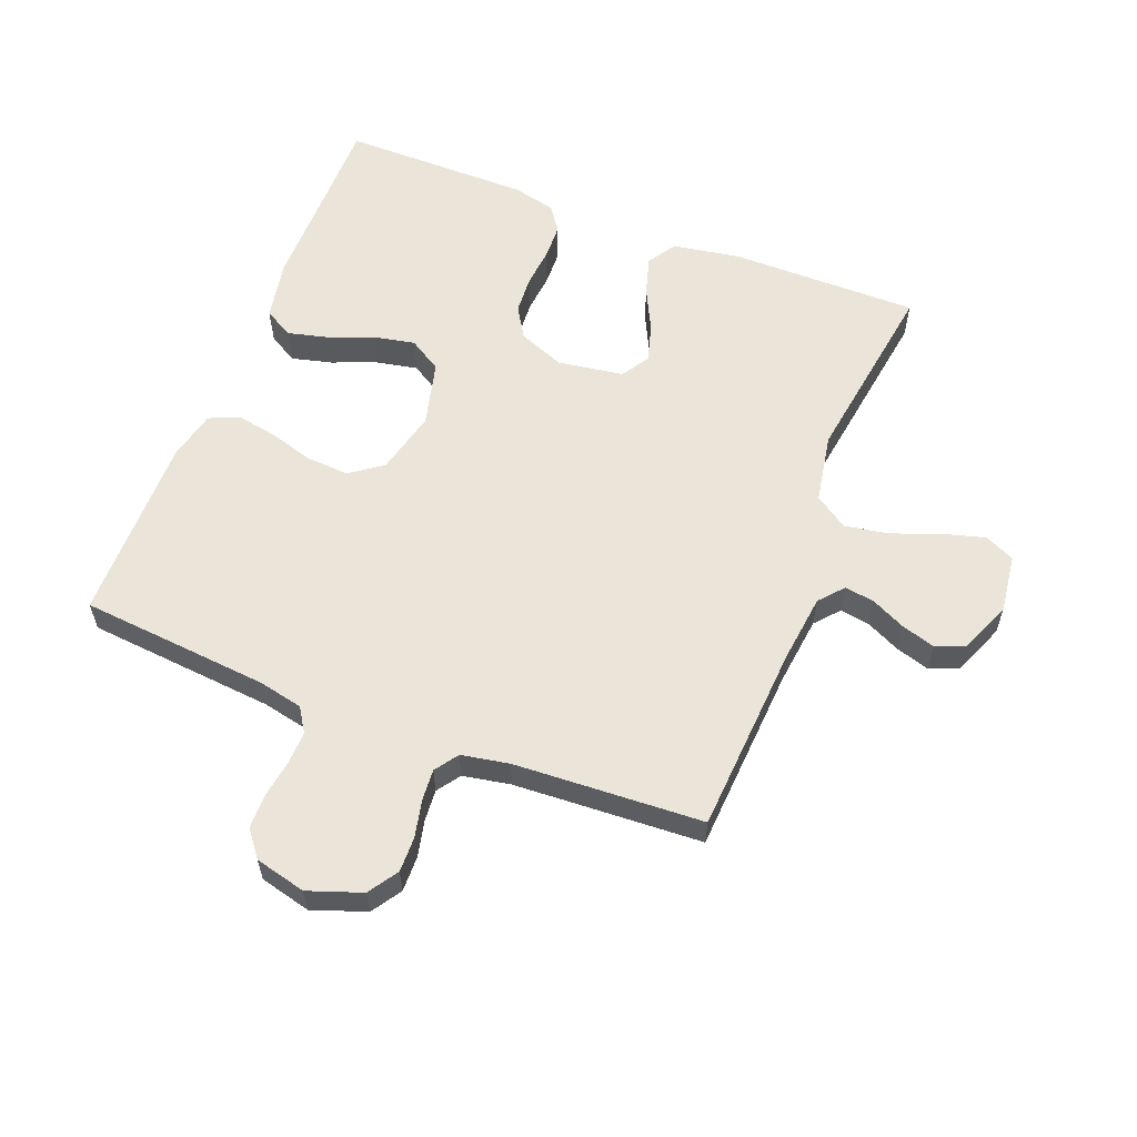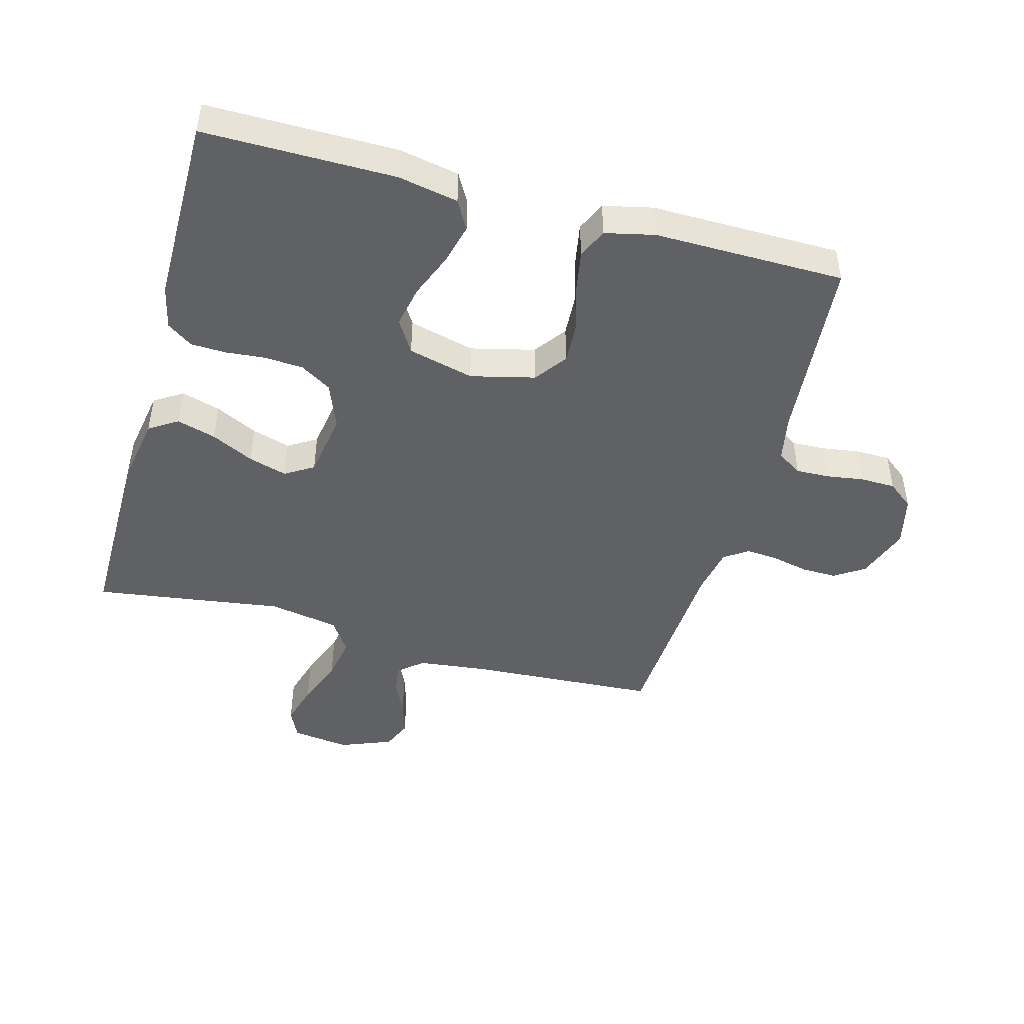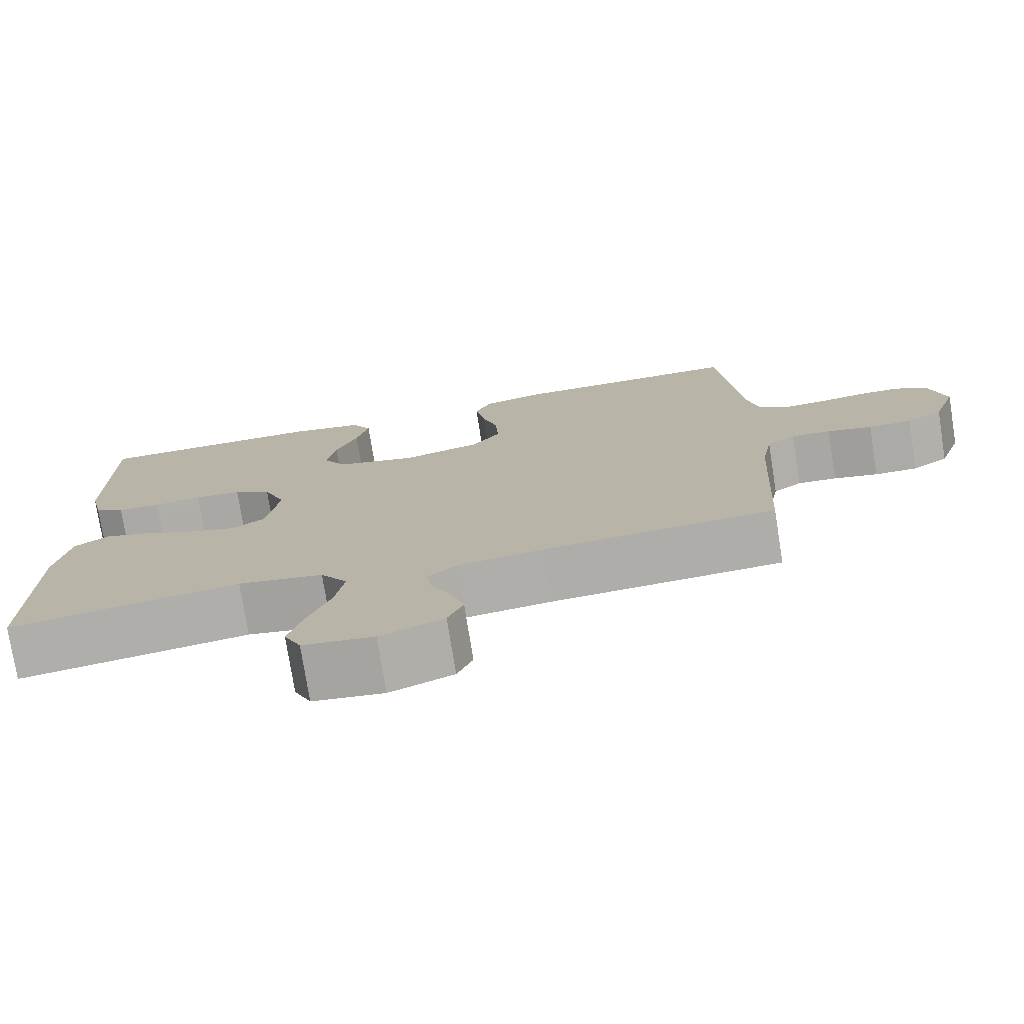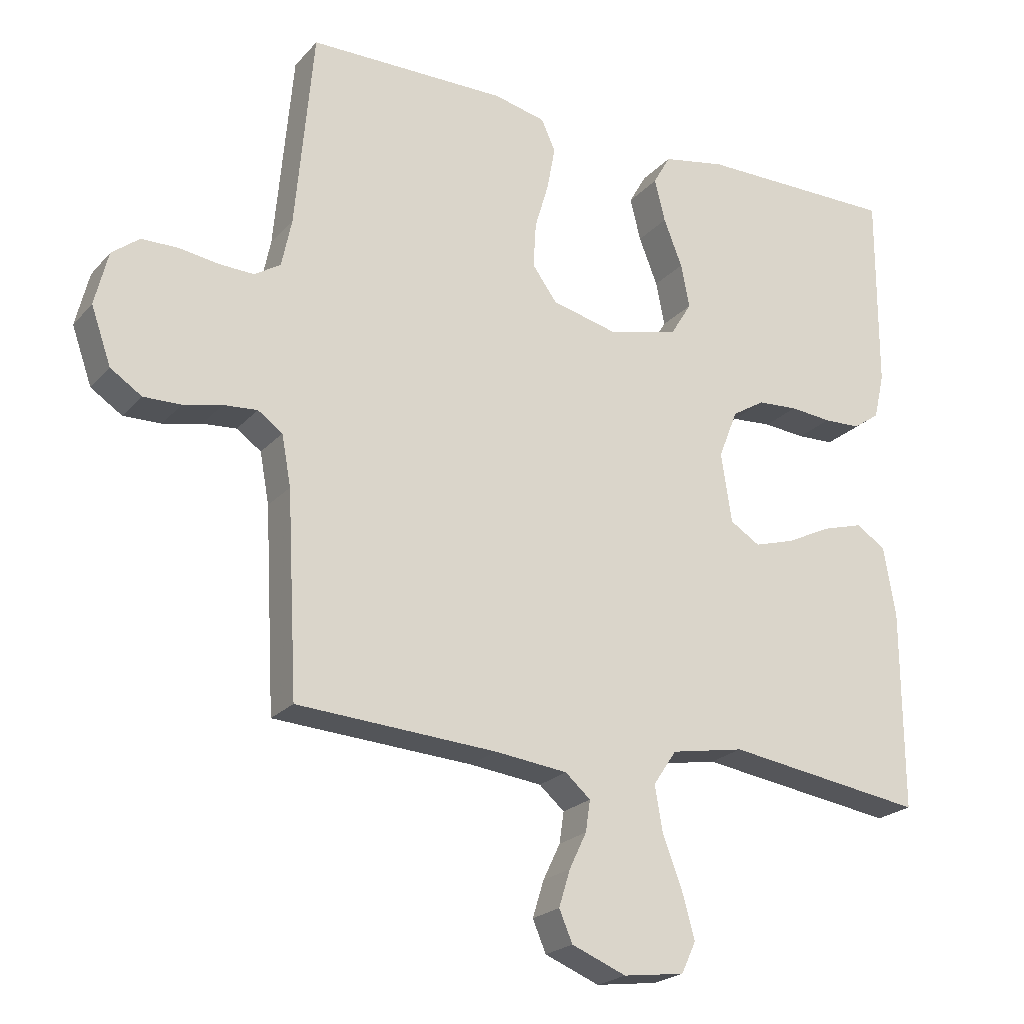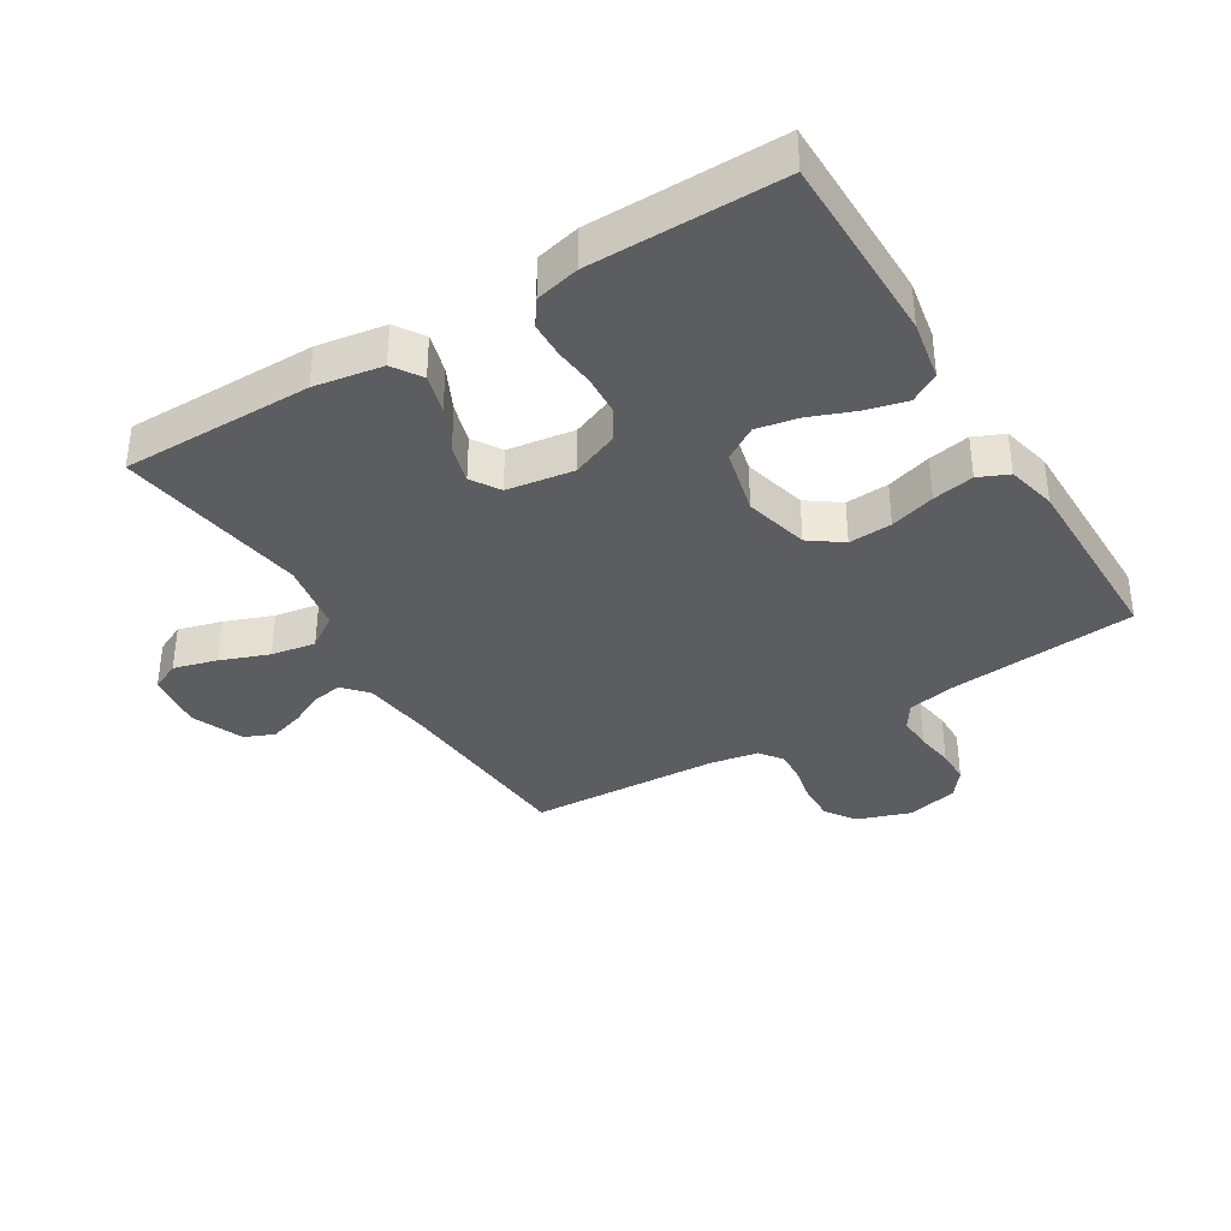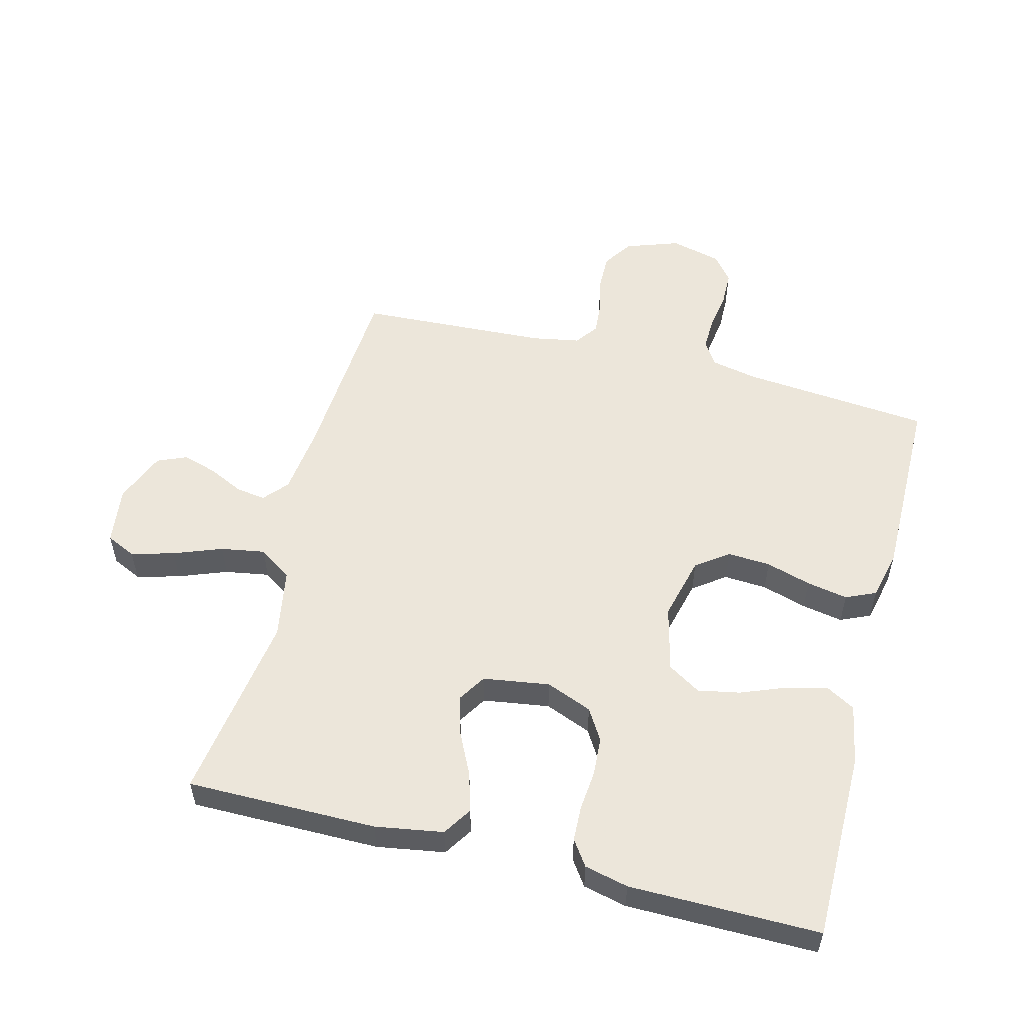
<metadata>
{"format":"obj","ext":"obj","renderer":"f3d","projection":"perspective","resolution":1024,"background":"white","views":[{"elev":58.9,"azim":111.3,"up":"+Y"},{"elev":-46.0,"azim":-15.5,"up":"+Y"},{"elev":-76.2,"azim":9.0,"up":"+Z"},{"elev":-22.2,"azim":150.2,"up":"+Z"},{"elev":-36.5,"azim":-58.4,"up":"+Y"},{"elev":54.6,"azim":-75.5,"up":"+Y"}]}
</metadata>
<code>
v 0.5 0.07 0.5
v 0.527 0.07 0.2
v 0.542 0.07 0.128
v 0.581 0.07 0.103
v 0.634 0.07 0.105
v 0.693 0.07 0.114
v 0.748 0.07 0.113
v 0.789 0.07 0.081
v 0.809 0.07 0
v 0.779 0.07 -0.085
v 0.732 0.07 -0.116
v 0.676 0.07 -0.115
v 0.618 0.07 -0.102
v 0.567 0.07 -0.098
v 0.53 0.07 -0.124
v 0.516 0.07 -0.2
v 0.5 0.07 -0.5
v 0.2 0.07 -0.519
v 0.09 0.07 -0.532
v 0.052 0.07 -0.565
v 0.059 0.07 -0.612
v 0.085 0.07 -0.666
v 0.102 0.07 -0.721
v 0.082 0.07 -0.768
v 0 0.07 -0.801
v -0.092 0.07 -0.789
v -0.114 0.07 -0.742
v -0.095 0.07 -0.674
v -0.066 0.07 -0.598
v -0.054 0.07 -0.528
v -0.089 0.07 -0.476
v -0.2 0.07 -0.456
v -0.5 0.07 -0.5
v -0.499 0.07 -0.2
v -0.481 0.07 -0.093
v -0.436 0.07 -0.064
v -0.374 0.07 -0.082
v -0.307 0.07 -0.115
v -0.246 0.07 -0.133
v -0.201 0.07 -0.105
v -0.185 0.07 0
v -0.214 0.07 0.073
v -0.263 0.07 0.103
v -0.324 0.07 0.107
v -0.387 0.07 0.101
v -0.443 0.07 0.103
v -0.483 0.07 0.131
v -0.499 0.07 0.2
v -0.5 0.07 0.5
v -0.2 0.07 0.5
v -0.105 0.07 0.482
v -0.079 0.07 0.436
v -0.095 0.07 0.372
v -0.123 0.07 0.301
v -0.136 0.07 0.235
v -0.104 0.07 0.183
v 0 0.07 0.157
v 0.101 0.07 0.182
v 0.138 0.07 0.233
v 0.134 0.07 0.301
v 0.113 0.07 0.372
v 0.101 0.07 0.437
v 0.122 0.07 0.484
v 0.2 0.07 0.502
v 0.5 0 0.5
v 0.527 0 0.2
v 0.542 0 0.128
v 0.581 0 0.103
v 0.634 0 0.105
v 0.693 0 0.114
v 0.748 0 0.113
v 0.789 0 0.081
v 0.809 0 0
v 0.779 0 -0.085
v 0.732 0 -0.116
v 0.676 0 -0.115
v 0.618 0 -0.102
v 0.567 0 -0.098
v 0.53 0 -0.124
v 0.516 0 -0.2
v 0.5 0 -0.5
v 0.2 0 -0.519
v 0.09 0 -0.532
v 0.052 0 -0.565
v 0.059 0 -0.612
v 0.085 0 -0.666
v 0.102 0 -0.721
v 0.082 0 -0.768
v 0 0 -0.801
v -0.092 0 -0.789
v -0.114 0 -0.742
v -0.095 0 -0.674
v -0.066 0 -0.598
v -0.054 0 -0.528
v -0.089 0 -0.476
v -0.2 0 -0.456
v -0.5 0 -0.5
v -0.499 0 -0.2
v -0.481 0 -0.093
v -0.436 0 -0.064
v -0.374 0 -0.082
v -0.307 0 -0.115
v -0.246 0 -0.133
v -0.201 0 -0.105
v -0.185 0 0
v -0.214 0 0.073
v -0.263 0 0.103
v -0.324 0 0.107
v -0.387 0 0.101
v -0.443 0 0.103
v -0.483 0 0.131
v -0.499 0 0.2
v -0.5 0 0.5
v -0.2 0 0.5
v -0.105 0 0.482
v -0.079 0 0.436
v -0.095 0 0.372
v -0.123 0 0.301
v -0.136 0 0.235
v -0.104 0 0.183
v 0 0 0.157
v 0.101 0 0.182
v 0.138 0 0.233
v 0.134 0 0.301
v 0.113 0 0.372
v 0.101 0 0.437
v 0.122 0 0.484
v 0.2 0 0.502
f 64 1 2
f 63 64 2
f 62 63 2
f 61 62 2
f 60 61 2
f 59 60 2 3
f 58 59 3 4
f 57 58 4
f 52 53 54
f 51 52 54
f 50 51 54
f 49 50 54
f 48 49 54
f 47 48 54
f 46 47 54
f 45 46 54
f 44 45 54
f 43 44 54 55
f 42 43 55 56
f 36 37 38
f 35 36 38
f 34 35 38
f 33 34 38
f 32 33 38
f 31 32 38 39
f 30 31 39 40
f 27 28 29
f 26 27 29
f 25 26 29
f 24 25 29
f 23 24 29
f 22 23 29
f 21 22 29
f 20 21 29 30
f 30 40 41
f 20 30 41
f 19 20 41
f 16 17 18
f 42 56 57
f 41 42 57
f 19 41 57
f 18 19 57
f 16 18 57
f 15 16 57
f 11 12 13
f 10 11 13
f 9 10 13
f 8 9 13
f 7 8 13
f 6 7 13
f 5 6 13
f 14 15 57 4
f 4 5 13 14
f 66 65 128
f 66 128 127
f 66 127 126
f 66 126 125
f 66 125 124
f 67 66 124 123
f 68 67 123 122
f 68 122 121
f 118 117 116
f 118 116 115
f 118 115 114
f 118 114 113
f 118 113 112
f 118 112 111
f 118 111 110
f 118 110 109
f 118 109 108
f 119 118 108 107
f 120 119 107 106
f 102 101 100
f 102 100 99
f 102 99 98
f 102 98 97
f 102 97 96
f 103 102 96 95
f 104 103 95 94
f 93 92 91
f 93 91 90
f 93 90 89
f 93 89 88
f 93 88 87
f 93 87 86
f 93 86 85
f 94 93 85 84
f 105 104 94
f 105 94 84
f 105 84 83
f 82 81 80
f 121 120 106
f 121 106 105
f 121 105 83
f 121 83 82
f 121 82 80
f 121 80 79
f 77 76 75
f 77 75 74
f 77 74 73
f 77 73 72
f 77 72 71
f 77 71 70
f 77 70 69
f 68 121 79 78
f 78 77 69 68
f 1 65 66 2
f 2 66 67 3
f 3 67 68 4
f 4 68 69 5
f 5 69 70 6
f 6 70 71 7
f 7 71 72 8
f 8 72 73 9
f 9 73 74 10
f 10 74 75 11
f 11 75 76 12
f 12 76 77 13
f 13 77 78 14
f 14 78 79 15
f 15 79 80 16
f 16 80 81 17
f 17 81 82 18
f 18 82 83 19
f 19 83 84 20
f 20 84 85 21
f 21 85 86 22
f 22 86 87 23
f 23 87 88 24
f 24 88 89 25
f 25 89 90 26
f 26 90 91 27
f 27 91 92 28
f 28 92 93 29
f 29 93 94 30
f 30 94 95 31
f 31 95 96 32
f 32 96 97 33
f 33 97 98 34
f 34 98 99 35
f 35 99 100 36
f 36 100 101 37
f 37 101 102 38
f 38 102 103 39
f 39 103 104 40
f 40 104 105 41
f 41 105 106 42
f 42 106 107 43
f 43 107 108 44
f 44 108 109 45
f 45 109 110 46
f 46 110 111 47
f 47 111 112 48
f 48 112 113 49
f 49 113 114 50
f 50 114 115 51
f 51 115 116 52
f 52 116 117 53
f 53 117 118 54
f 54 118 119 55
f 55 119 120 56
f 56 120 121 57
f 57 121 122 58
f 58 122 123 59
f 59 123 124 60
f 60 124 125 61
f 61 125 126 62
f 62 126 127 63
f 63 127 128 64
f 64 128 65 1

</code>
